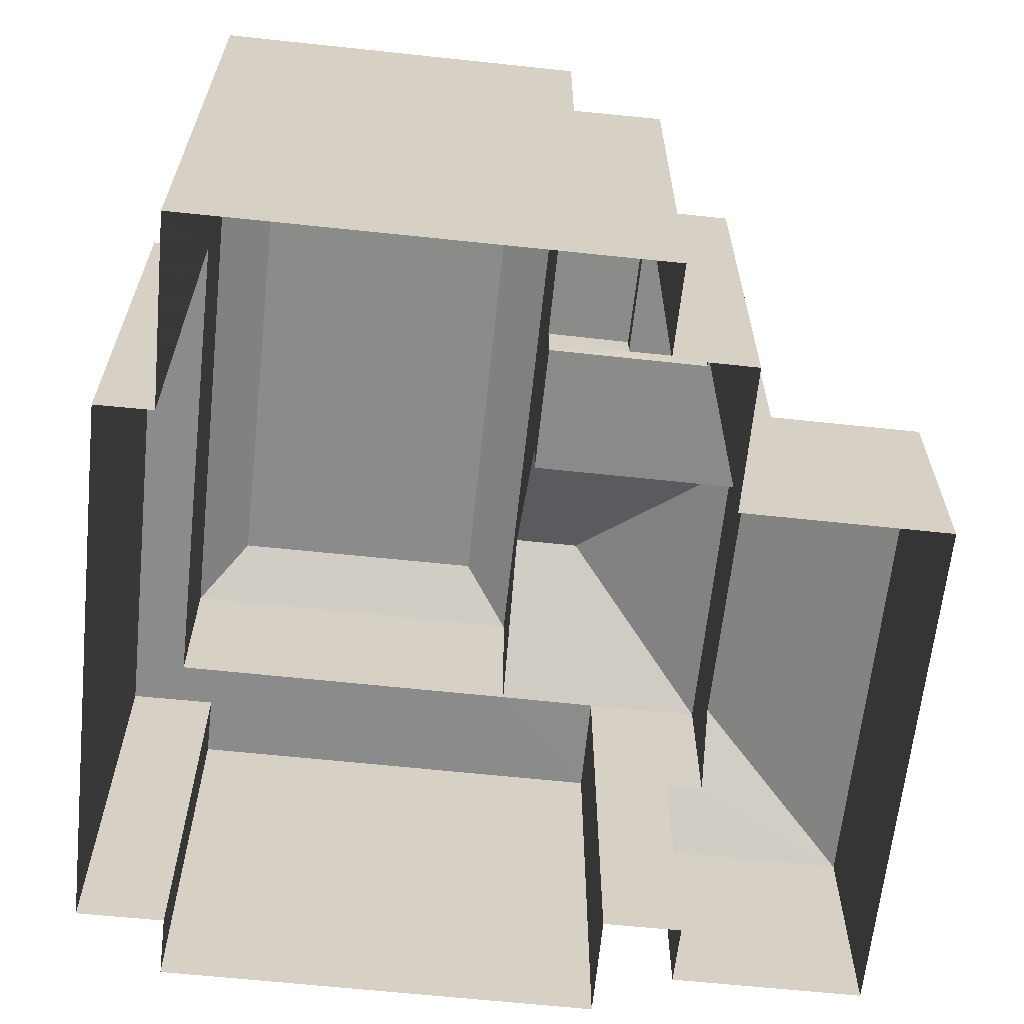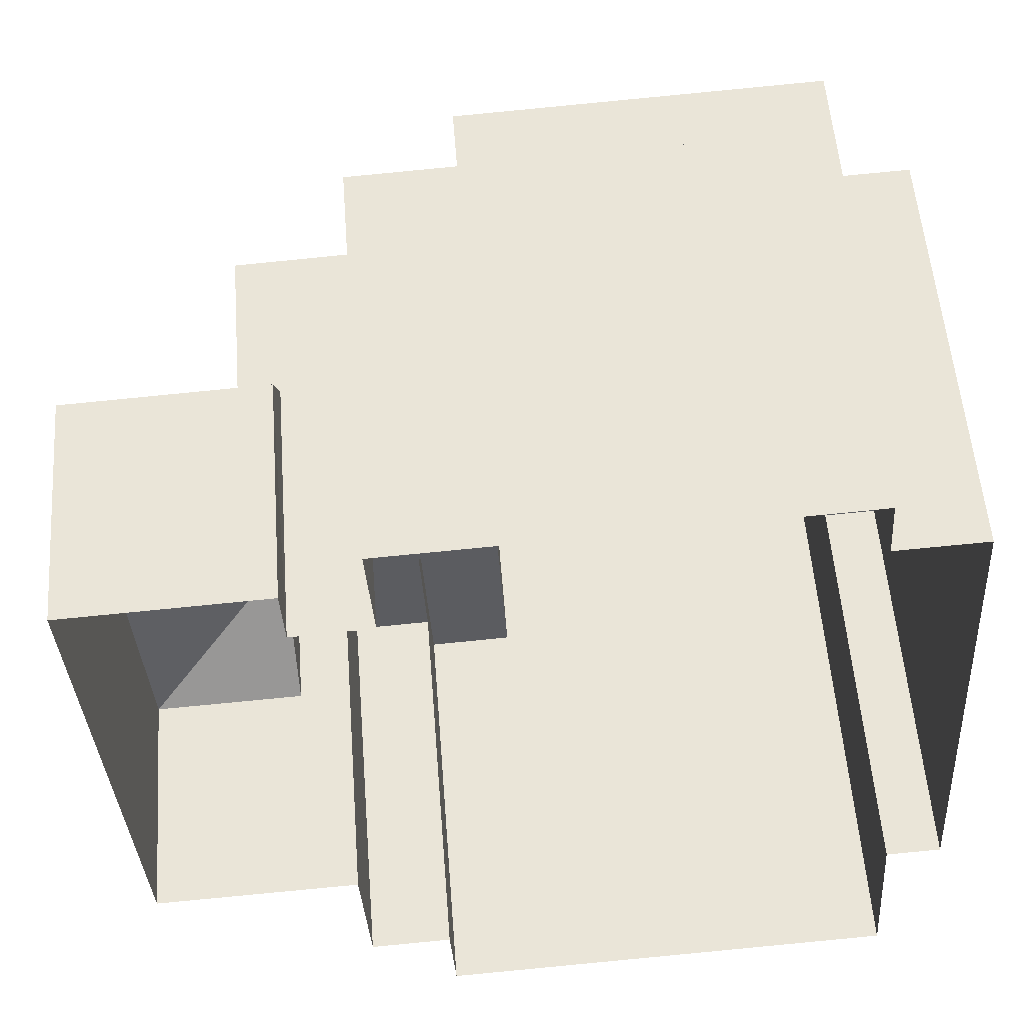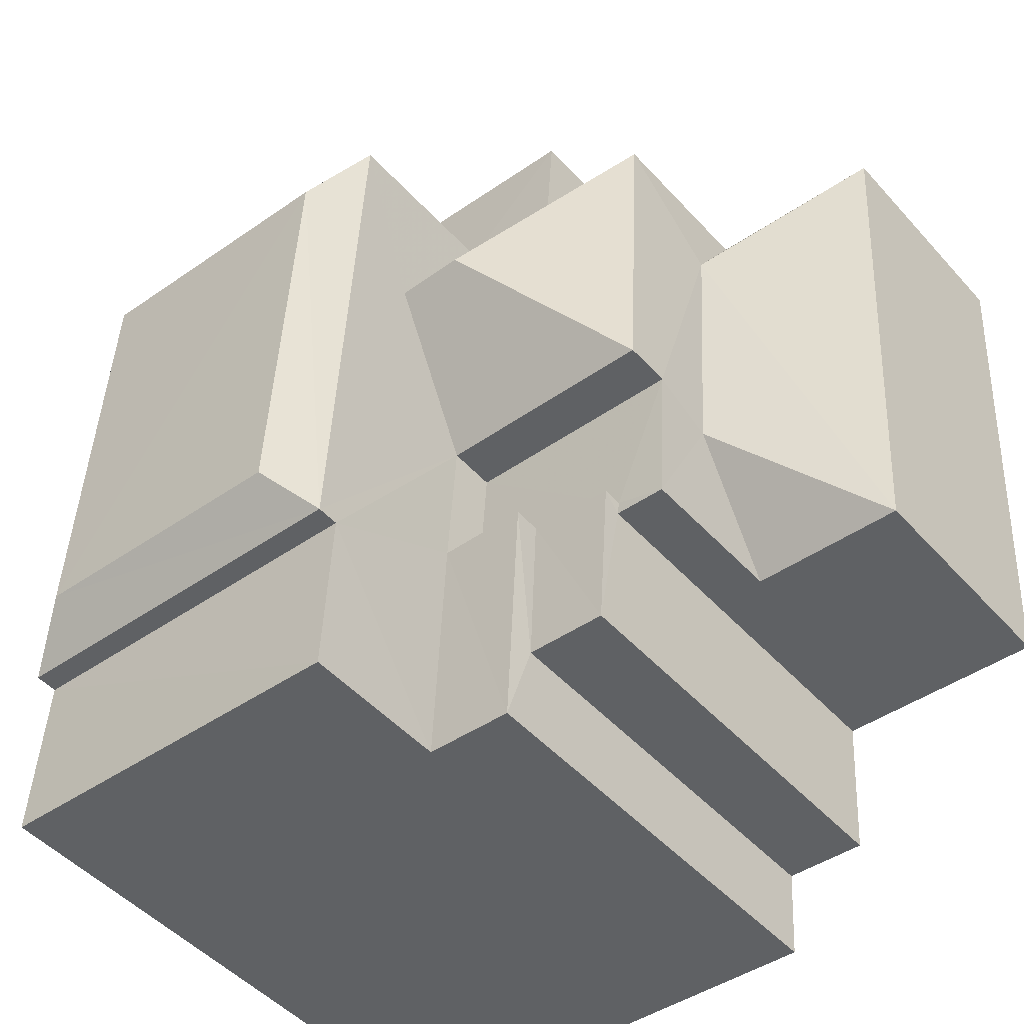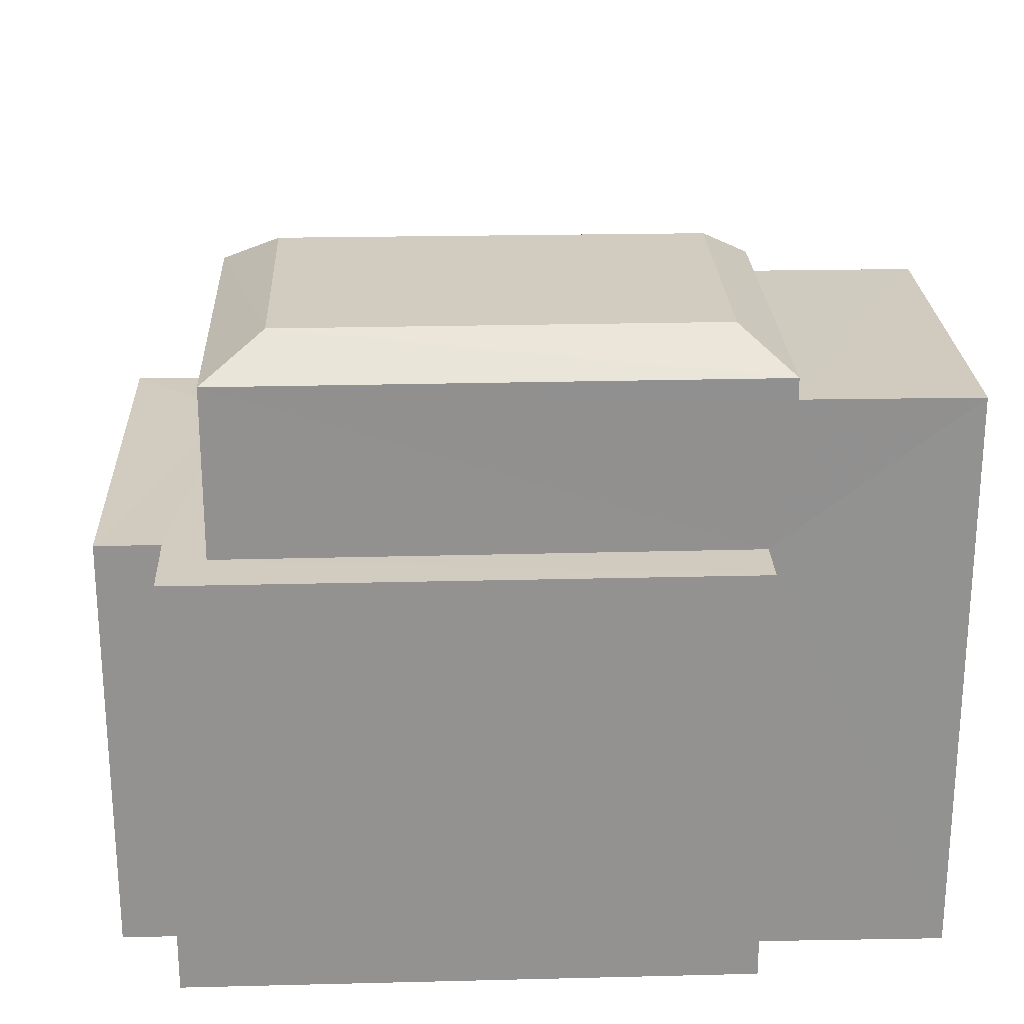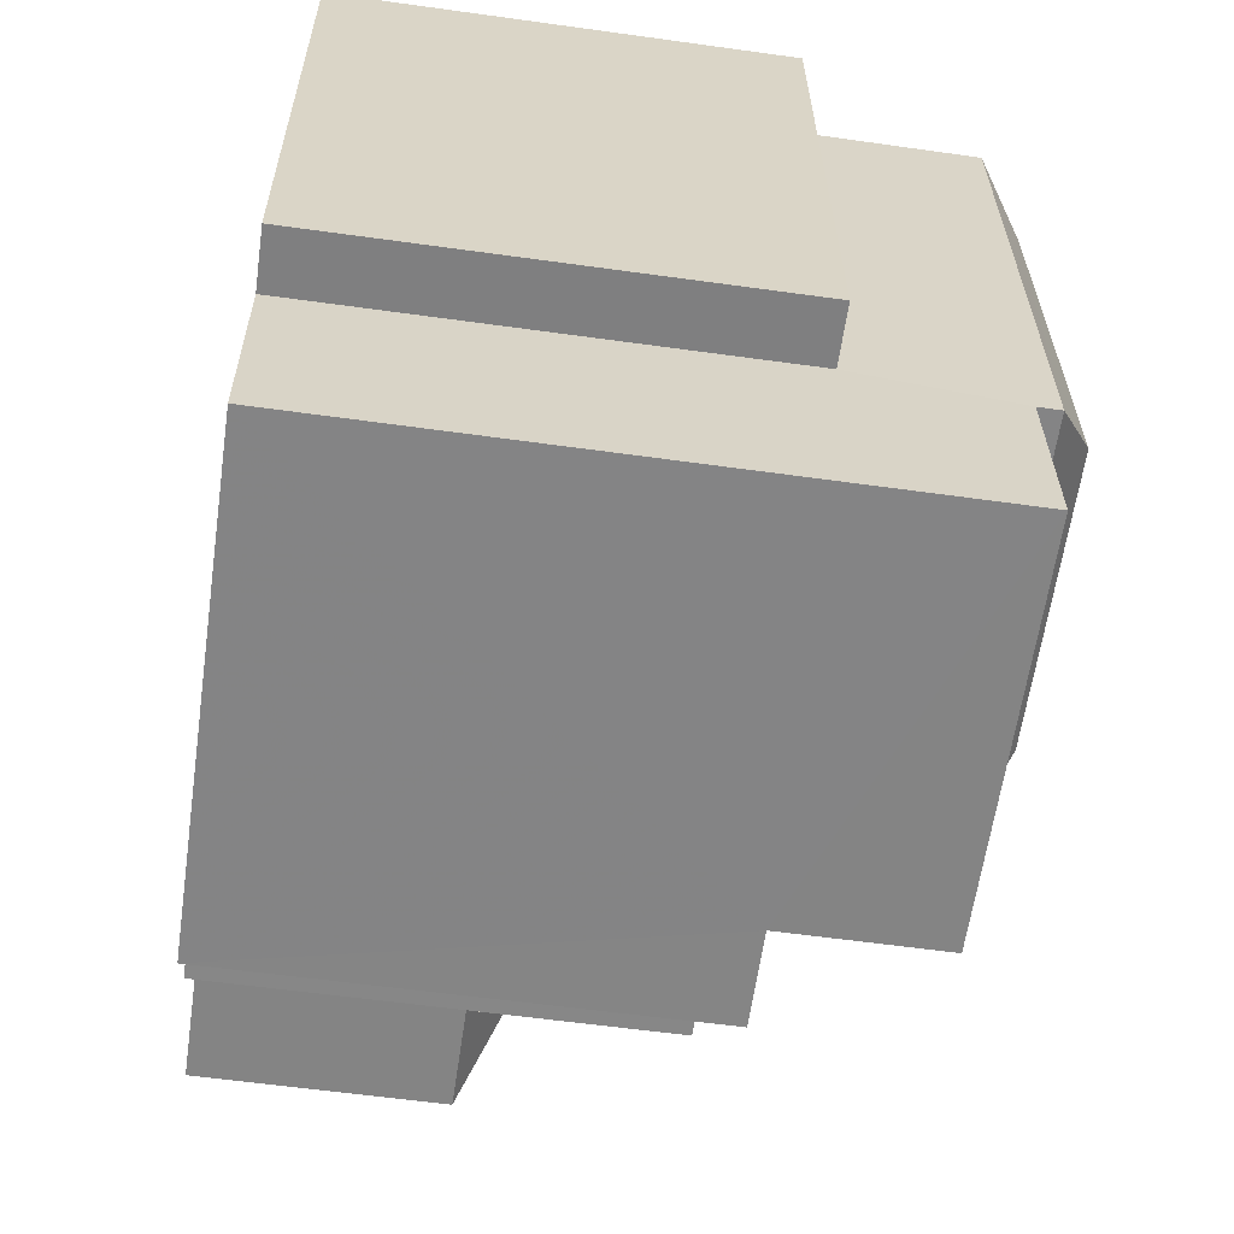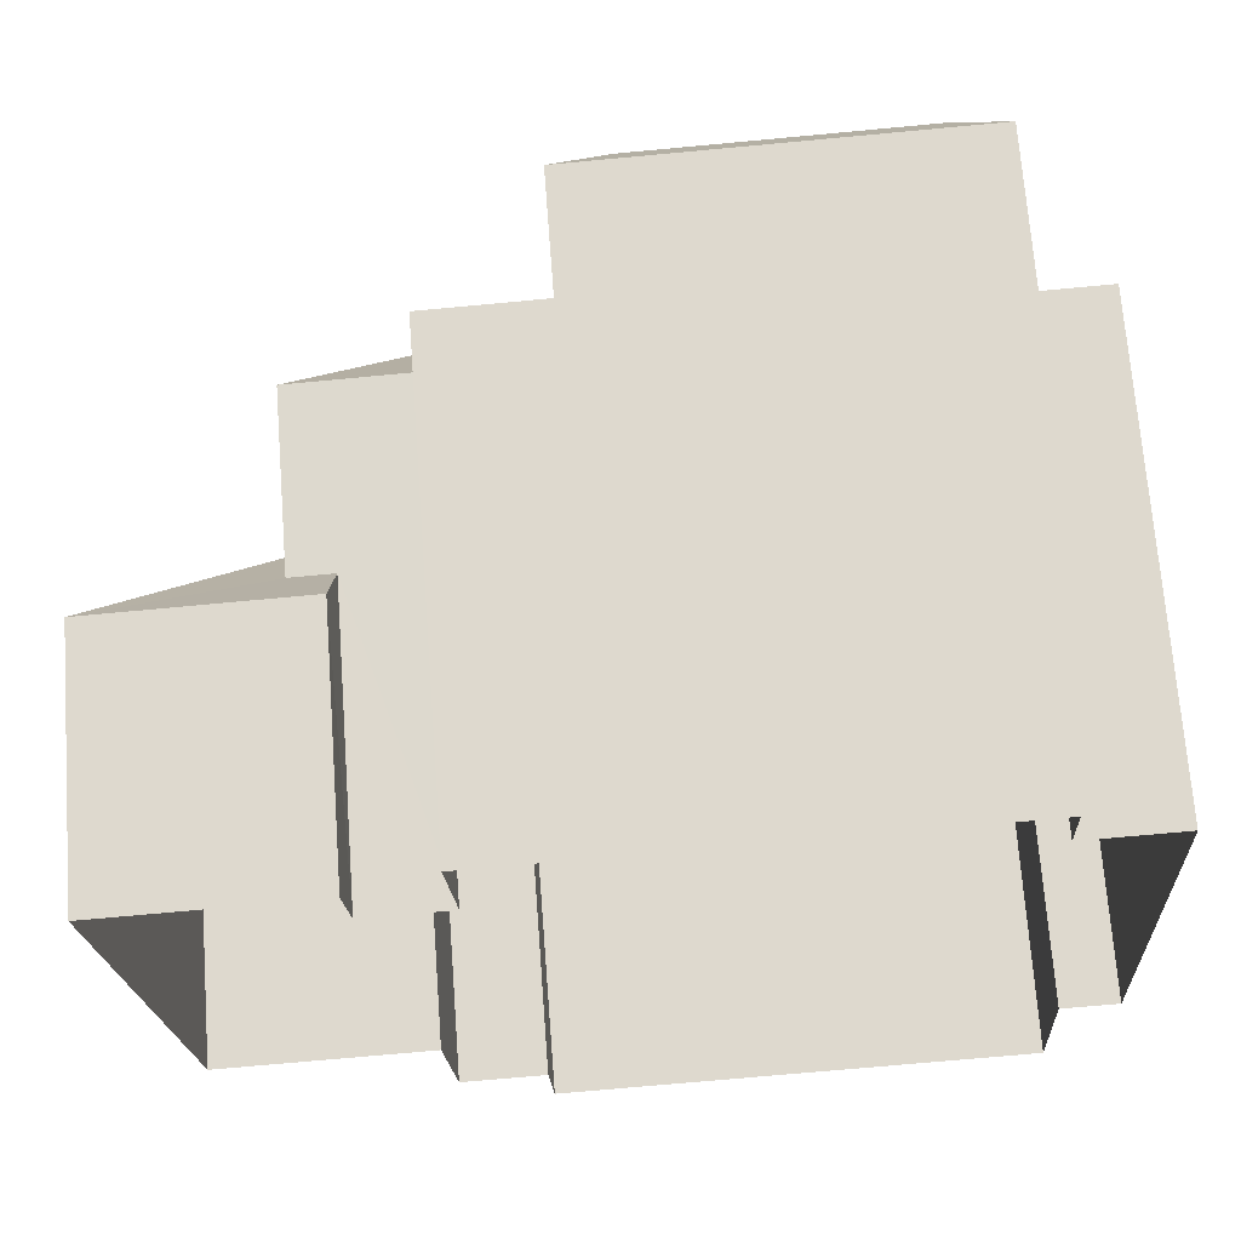
<metadata>
{"format":"obj","ext":"obj","renderer":"f3d","projection":"perspective","resolution":1024,"background":"white","views":[{"elev":-63.8,"azim":-9.4,"up":"+Z"},{"elev":54.6,"azim":175.6,"up":"+Y"},{"elev":-48.2,"azim":39.7,"up":"+Y"},{"elev":23.8,"azim":-95.7,"up":"+Z"},{"elev":-58.1,"azim":-98.2,"up":"+Y"},{"elev":70.1,"azim":175.8,"up":"+Y"}]}
</metadata>
<code>
v -3.739e+05 -1.046e+05 23.4
v -3.739e+05 -1.046e+05 23.4
v -3.739e+05 -1.046e+05 23.4
v -3.739e+05 -1.046e+05 23.4
v -3.739e+05 -1.046e+05 23.4
v -3.739e+05 -1.046e+05 23.4
v -3.739e+05 -1.046e+05 23.4
v -3.739e+05 -1.046e+05 23.4
v -3.739e+05 -1.046e+05 23.4
v -3.739e+05 -1.046e+05 23.4
v -3.739e+05 -1.046e+05 23.4
v -3.739e+05 -1.046e+05 23.4
v -3.739e+05 -1.046e+05 23.4
v -3.739e+05 -1.046e+05 23.4
v -3.739e+05 -1.046e+05 23.4
v -3.739e+05 -1.046e+05 23.4
v -3.739e+05 -1.046e+05 29.11
v -3.739e+05 -1.046e+05 29.11
v -3.739e+05 -1.046e+05 27.55
v -3.739e+05 -1.046e+05 27.55
v -3.739e+05 -1.046e+05 30.3
v -3.739e+05 -1.046e+05 30.3
v -3.739e+05 -1.046e+05 30.3
v -3.739e+05 -1.046e+05 30.3
v -3.739e+05 -1.046e+05 30.3
v -3.739e+05 -1.046e+05 30.3
v -3.739e+05 -1.046e+05 34.86
v -3.739e+05 -1.046e+05 34.2
v -3.739e+05 -1.046e+05 34.86
v -3.739e+05 -1.046e+05 34.2
v -3.739e+05 -1.046e+05 27.55
v -3.739e+05 -1.046e+05 30.67
v -3.739e+05 -1.046e+05 30.67
v -3.739e+05 -1.046e+05 30.67
v -3.739e+05 -1.046e+05 30.67
v -3.739e+05 -1.046e+05 34.86
v -3.739e+05 -1.046e+05 34.2
v -3.739e+05 -1.046e+05 32.89
v -3.739e+05 -1.046e+05 32.89
v -3.739e+05 -1.046e+05 31.15
v -3.739e+05 -1.046e+05 31.15
v -3.739e+05 -1.046e+05 31.15
v -3.739e+05 -1.046e+05 34.86
v -3.739e+05 -1.046e+05 31.15
v -3.739e+05 -1.046e+05 31.15
v -3.739e+05 -1.046e+05 34.2
v -3.739e+05 -1.046e+05 28.26
v -3.739e+05 -1.046e+05 27.55
v -3.739e+05 -1.046e+05 28.26
v -3.739e+05 -1.046e+05 31.15
v -3.739e+05 -1.046e+05 31.15
v -3.739e+05 -1.046e+05 31.15
v -3.739e+05 -1.046e+05 31.15
v -3.739e+05 -1.046e+05 31.15
v -3.739e+05 -1.046e+05 31.15
v -3.739e+05 -1.046e+05 31.15
v -3.739e+05 -1.046e+05 33.81
v -3.739e+05 -1.046e+05 33.81
v -3.739e+05 -1.046e+05 33.81
v -3.739e+05 -1.046e+05 33.81
v -3.739e+05 -1.046e+05 31.15
v -3.739e+05 -1.046e+05 31.15
v -3.739e+05 -1.046e+05 31.15
v -3.739e+05 -1.046e+05 31.15
f 1 2 3
f 4 5 6
f 7 8 3
f 7 6 5
f 9 10 11
f 2 9 3
f 12 4 6
f 13 14 15
f 13 15 16
f 9 11 13
f 16 6 7
f 3 9 7
f 9 13 16
f 9 16 7
f 17 18 19
f 20 17 19
f 21 22 23
f 23 22 24
f 21 25 22
f 24 22 26
f 27 28 29
f 27 30 28
f 31 19 18
f 32 33 34
f 32 35 33
f 36 30 27
f 36 37 30
f 38 39 40
f 39 41 42
f 40 39 42
f 27 43 36
f 27 29 43
f 39 44 45
f 39 38 44
f 46 37 36
f 43 46 36
f 47 48 49
f 17 20 47
f 47 20 48
f 50 51 52
f 51 50 53
f 42 54 40
f 40 54 55
f 40 56 50
f 56 53 50
f 40 55 56
f 28 46 43
f 29 28 43
f 41 39 45
f 57 58 59
f 60 57 59
f 61 62 63
f 61 64 62
f 54 16 15
f 54 42 16
f 61 32 25
f 25 32 22
f 61 63 32
f 22 32 34
f 53 13 11
f 53 56 13
f 44 21 23
f 45 44 23
f 53 11 10
f 51 53 10
f 57 28 30
f 57 60 28
f 3 8 33
f 35 3 33
f 40 37 46
f 40 50 37
f 6 48 12
f 6 49 48
f 20 4 12
f 48 20 12
f 9 51 10
f 9 52 51
f 55 14 13
f 56 55 13
f 5 31 7
f 7 31 26
f 5 19 31
f 26 31 24
f 55 15 14
f 55 54 15
f 47 41 17
f 41 45 17
f 31 18 24
f 17 23 18
f 18 23 24
f 45 23 17
f 8 26 33
f 33 26 34
f 8 7 26
f 34 26 22
f 6 16 49
f 16 42 49
f 49 41 47
f 49 42 41
f 9 2 52
f 2 58 52
f 50 52 37
f 37 57 30
f 52 58 57
f 52 57 37
f 20 5 4
f 20 19 5
f 46 38 40
f 46 28 38
f 21 61 25
f 21 44 61
f 38 28 44
f 64 60 59
f 44 28 60
f 61 60 64
f 44 60 61
f 62 1 35
f 1 3 35
f 63 62 35
f 32 63 35
f 59 58 64
f 58 2 64
f 64 1 62
f 64 2 1

</code>
